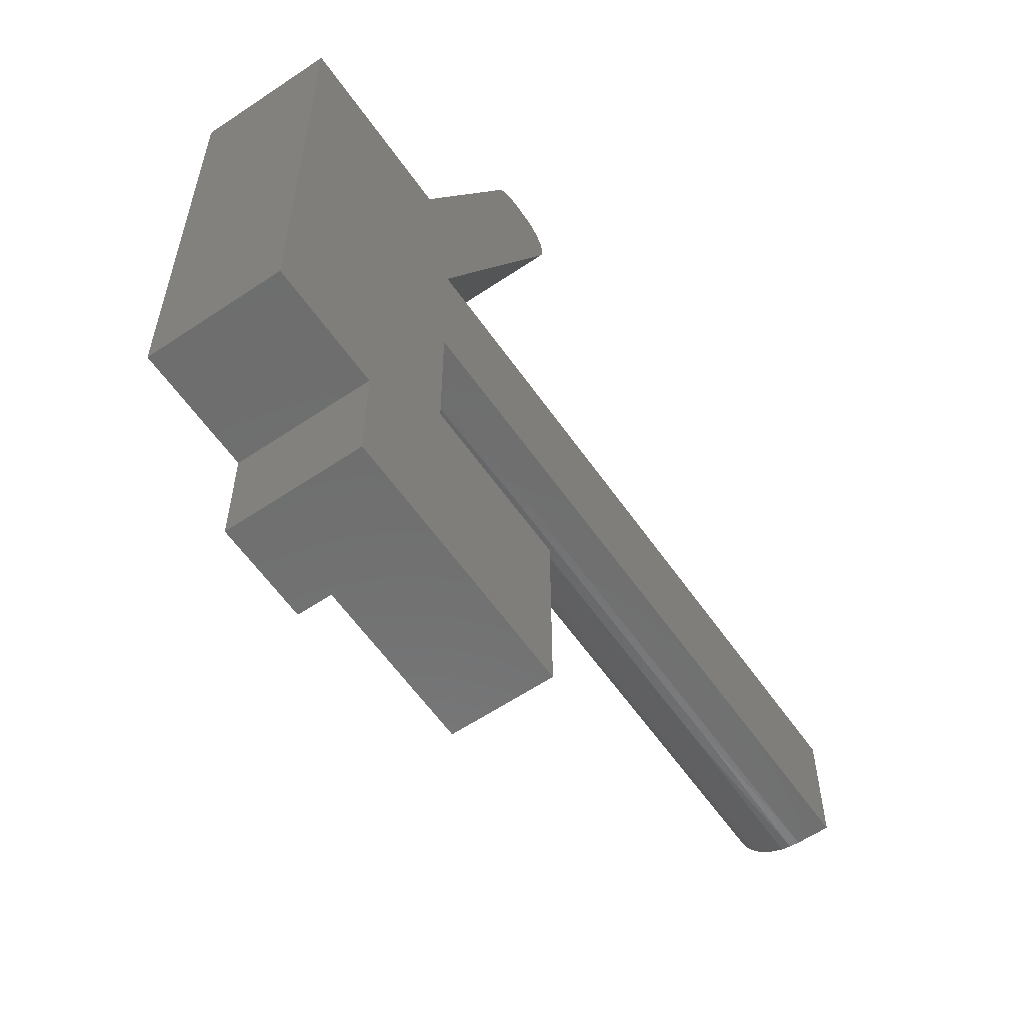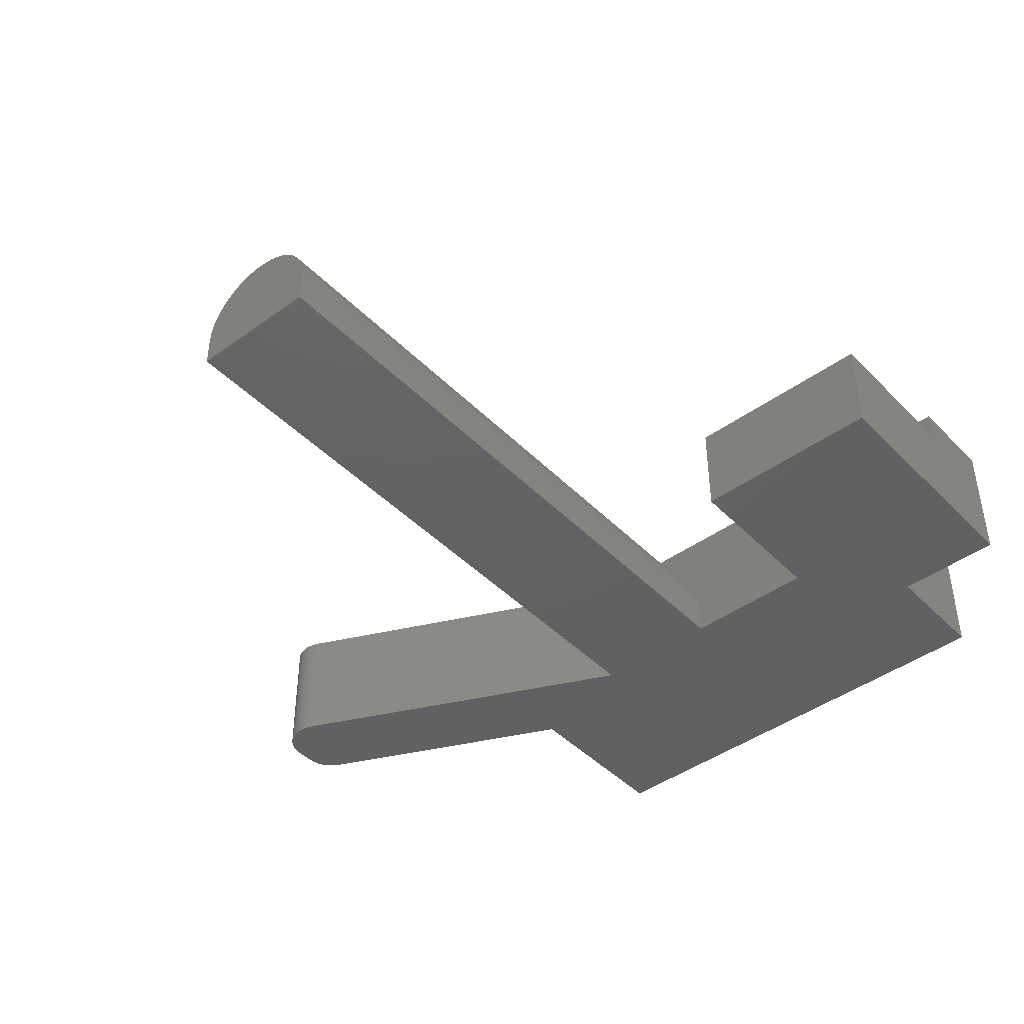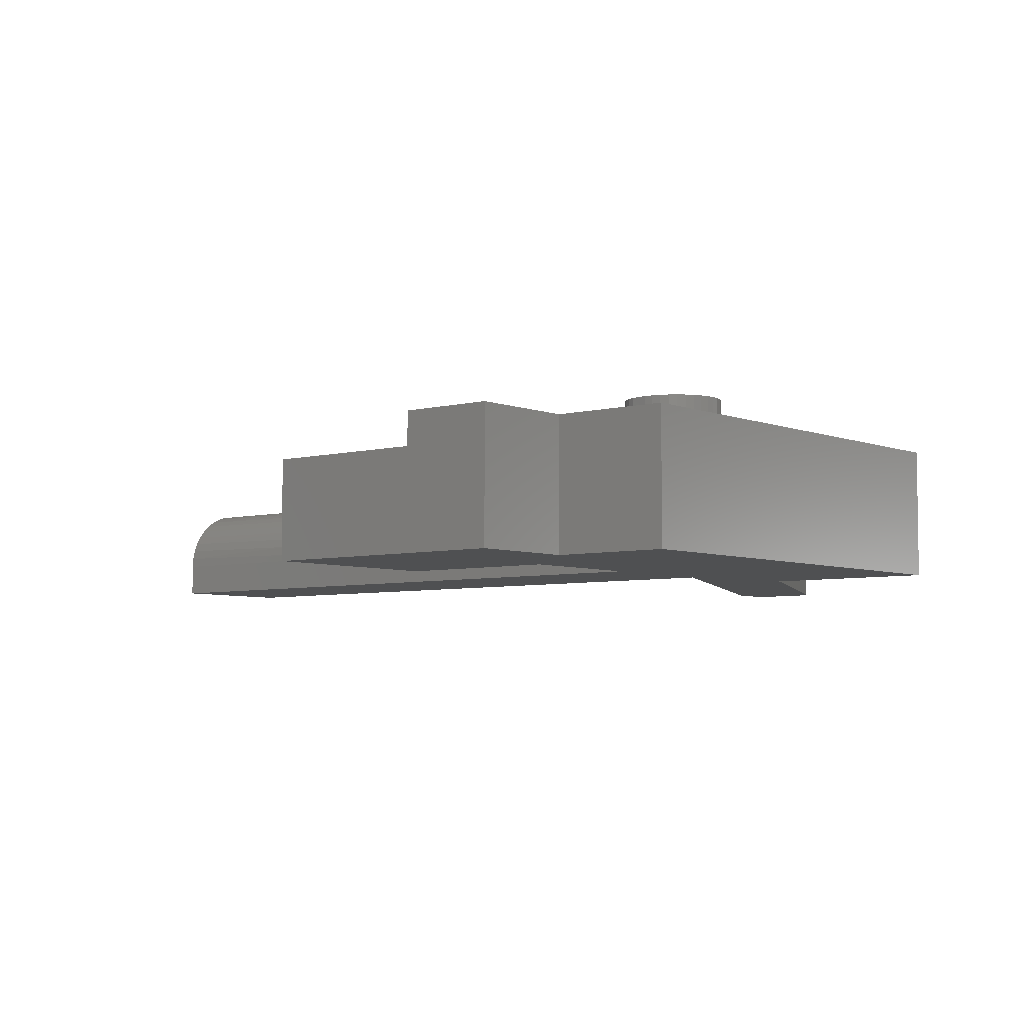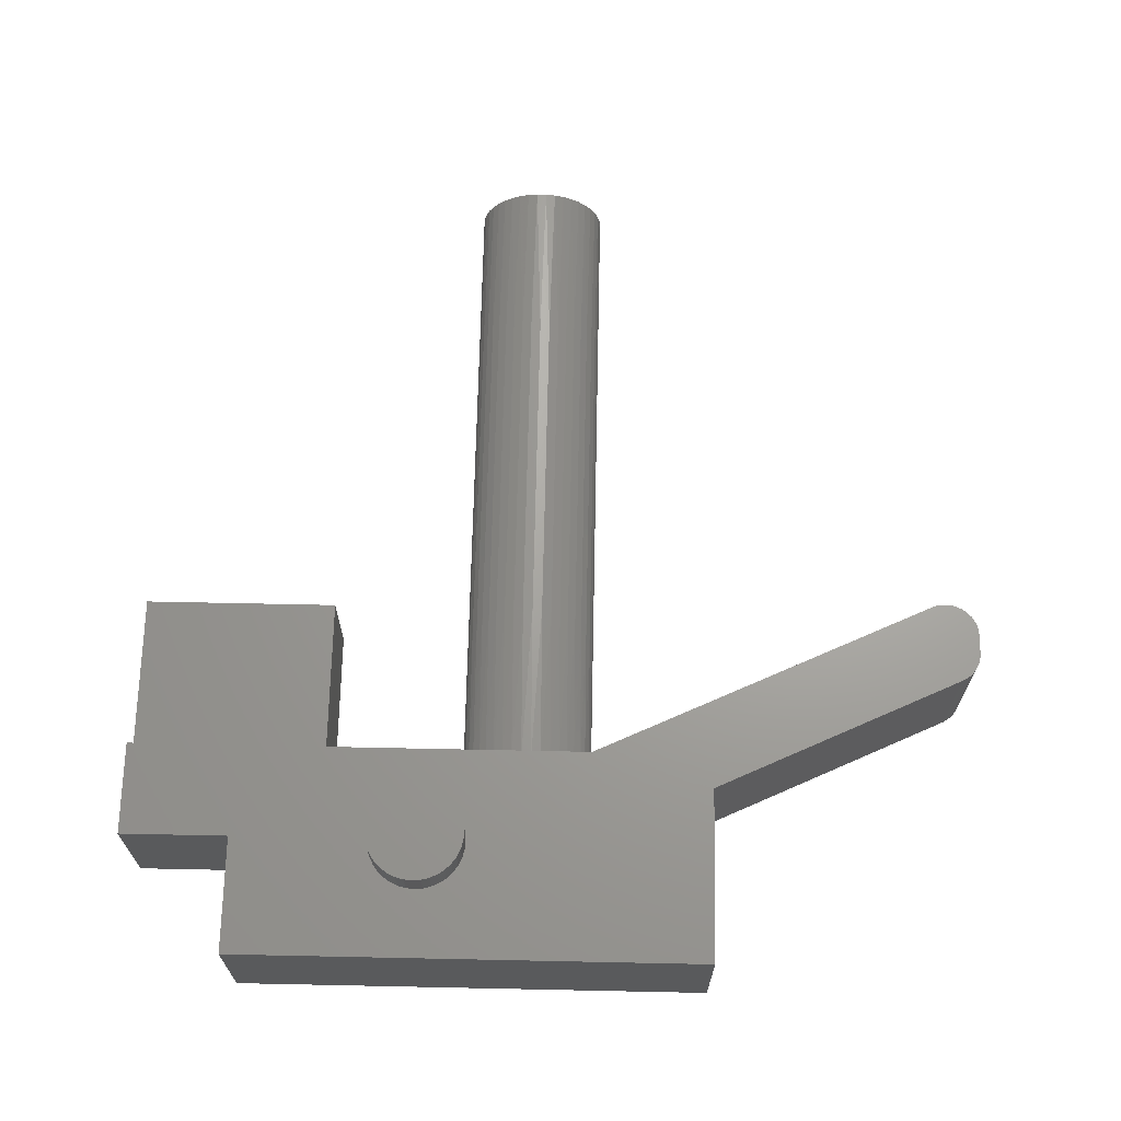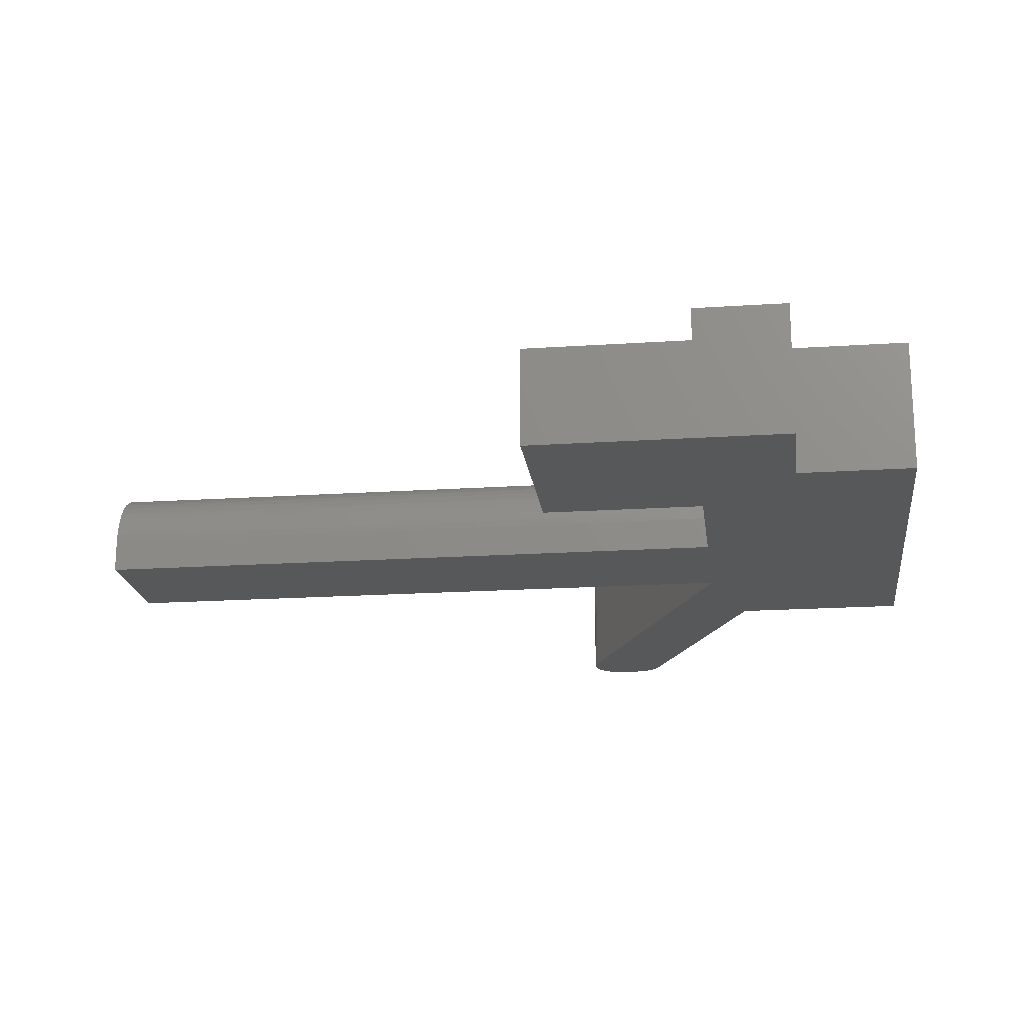
<metadata>
{"format":"stl","ext":"stl","renderer":"f3d","projection":"perspective","resolution":1024,"background":"white","views":[{"elev":-59.5,"azim":124.7,"up":"+Y"},{"elev":-43.6,"azim":-49.6,"up":"+Z"},{"elev":-5.4,"azim":39.4,"up":"+Z"},{"elev":67.5,"azim":91.2,"up":"+Z"},{"elev":-19.0,"azim":7.2,"up":"+Z"}]}
</metadata>
<code>
# stl→obj: 244 verts, 484 faces
v -76.7 82.91 2
v -76.62 82.9 2
v -76.7 82.91 0
v -76.62 82.9 0
v -76.54 82.88 2
v -76.54 82.88 0
v -76.47 82.85 2
v -76.47 82.85 0
v -76.4 82.81 2
v -76.4 82.81 0
v -76.34 82.75 2
v -76.34 82.75 0
v -76.29 82.69 2
v -76.29 82.69 0
v -76.25 82.62 2
v -76.25 82.62 0
v -76.99 82.91 0
v -76.99 82.91 2
v -77.44 82.2 0
v -74.47 78.83 0
v -75 77 0
v -71.82 78.83 0
v -75 75 0
v -71.82 71.63 0
v -73.59 71.63 0
v -73.59 70 0
v -77.48 70 0
v -75 72.95 0
v -77.48 72.95 0
v -85 75 0
v -85 77 0
v -77.47 82.28 0
v -77.48 82.36 0
v -77.48 82.44 0
v -77.47 82.52 0
v -77.45 82.6 0
v -77.41 82.68 0
v -77.36 82.74 0
v -77.3 82.8 0
v -77.23 82.85 0
v -77.15 82.88 0
v -77.07 82.9 0
v -77.44 82.2 2
v -77.47 82.28 2
v -77.48 82.36 2
v -77.48 82.44 2
v -77.47 82.52 2
v -77.45 82.6 2
v -77.41 82.68 2
v -77.36 82.74 2
v -77.3 82.8 2
v -77.23 82.85 2
v -77.15 82.88 2
v -77.07 82.9 2
v -85 75.01 0.649
v -85 76.99 0.649
v -85 75 0.5
v -85 77 0.5
v -85 76.96 0.7948
v -85 75.04 0.7948
v -85 76.9 0.9339
v -85 75.1 0.9339
v -85 76.83 1.063
v -85 75.17 1.063
v -85 76.73 1.18
v -85 75.27 1.18
v -85 76.62 1.282
v -85 75.38 1.282
v -85 76.5 1.366
v -85 75.5 1.366
v -85 76.37 1.431
v -85 75.63 1.431
v -85 76.22 1.475
v -85 75.78 1.475
v -85 76.07 1.497
v -85 75.93 1.497
v -82.5 77 0.5374
v -80 77 0.5374
v -75 77 0.5
v -77.5 77 0.5374
v -75 76.99 0.649
v -77.5 76.98 0.6859
v -75 76.96 0.7948
v -77.5 76.94 0.8303
v -75 76.9 0.9339
v -77.5 76.88 0.9673
v -75 76.83 1.063
v -77.5 76.8 1.094
v -75 76.73 1.18
v -77.5 76.71 1.207
v -75 76.62 1.282
v -77.5 76.59 1.305
v -75 76.5 1.366
v -77.5 76.47 1.384
v -75 76.37 1.431
v -77.5 76.33 1.444
v -75 76.22 1.475
v -77.5 76.19 1.483
v -75 76.07 1.497
v -77.5 76.04 1.499
v -75 75.93 1.497
v -77.5 75.89 1.494
v -75 75.78 1.475
v -77.5 75.74 1.466
v -75 75.63 1.431
v -77.5 75.6 1.417
v -75 75.5 1.366
v -77.5 75.47 1.347
v -75 75.38 1.282
v -77.5 75.35 1.258
v -75 75.27 1.18
v -77.5 75.24 1.152
v -75 75.17 1.063
v -77.5 75.15 1.032
v -75 75.1 0.9339
v -77.5 75.08 0.8999
v -75 75.04 0.7948
v -77.5 75.03 0.7588
v -75 75.01 0.649
v -77.5 75.01 0.612
v -75 75 0.5
v -80 75.01 0.612
v -82.5 75.01 0.612
v -82.5 75.03 0.7588
v -82.5 75.08 0.8999
v -82.5 75.15 1.032
v -82.5 75.24 1.152
v -82.5 75.35 1.258
v -82.5 75.47 1.347
v -82.5 75.6 1.417
v -82.5 75.74 1.466
v -82.5 75.89 1.494
v -82.5 76.04 1.499
v -82.5 76.19 1.483
v -82.5 76.33 1.444
v -82.5 76.47 1.384
v -82.5 76.59 1.305
v -82.5 76.71 1.207
v -82.5 76.8 1.094
v -82.5 76.88 0.9673
v -82.5 76.94 0.8303
v -82.5 76.98 0.6859
v -80 76.98 0.6859
v -80 76.94 0.8303
v -80 76.88 0.9673
v -80 76.8 1.094
v -80 76.71 1.207
v -80 76.59 1.305
v -80 76.47 1.384
v -80 76.33 1.444
v -80 76.19 1.483
v -80 76.04 1.499
v -80 75.89 1.494
v -80 75.74 1.466
v -80 75.6 1.417
v -80 75.47 1.347
v -80 75.35 1.258
v -80 75.24 1.152
v -80 75.15 1.032
v -80 75.08 0.8999
v -80 75.03 0.7588
v -77.48 72.95 1.5
v -77.48 70 1.5
v -75 72.95 1.5
v -75 70 1.5
v -74.29 74.55 2.5
v -74.29 74.55 2
v -74.3 74.43 2.5
v -74.3 74.43 2
v -74.29 74.3 2.5
v -74.29 74.3 2
v -74.26 74.18 2.5
v -74.26 74.18 2
v -74.21 74.06 2.5
v -74.21 74.06 2
v -74.13 73.96 2.5
v -74.13 73.96 2
v -74.04 73.87 2.5
v -74.04 73.87 2
v -73.94 73.79 2.5
v -73.94 73.79 2
v -73.82 73.74 2.5
v -73.82 73.74 2
v -73.7 73.71 2.5
v -73.7 73.71 2
v -73.57 73.7 2.5
v -73.57 73.7 2
v -73.45 73.71 2.5
v -73.45 73.71 2
v -73.32 73.74 2.5
v -73.32 73.74 2
v -73.21 73.79 2.5
v -73.21 73.79 2
v -73.11 73.87 2.5
v -73.11 73.87 2
v -73.02 73.96 2.5
v -73.02 73.96 2
v -72.94 74.06 2.5
v -72.94 74.06 2
v -72.89 74.18 2.5
v -72.89 74.18 2
v -72.86 74.3 2.5
v -72.86 74.3 2
v -72.85 74.43 2.5
v -72.85 74.43 2
v -72.86 74.55 2.5
v -72.86 74.55 2
v -72.89 74.68 2.5
v -72.89 74.68 2
v -72.94 74.79 2.5
v -72.94 74.79 2
v -73.02 74.89 2.5
v -73.02 74.89 2
v -73.11 74.98 2.5
v -73.11 74.98 2
v -73.21 75.06 2.5
v -73.21 75.06 2
v -73.32 75.11 2.5
v -73.32 75.11 2
v -73.45 75.14 2.5
v -73.45 75.14 2
v -73.57 75.15 2.5
v -73.57 75.15 2
v -73.7 75.14 2.5
v -73.7 75.14 2
v -73.82 75.11 2.5
v -73.82 75.11 2
v -73.94 75.06 2.5
v -73.94 75.06 2
v -74.04 74.98 2.5
v -74.04 74.98 2
v -74.13 74.89 2.5
v -74.13 74.89 2
v -74.21 74.79 2.5
v -74.21 74.79 2
v -74.26 74.68 2.5
v -74.26 74.68 2
v -75 77 2
v -75 70 2
v -74.47 78.83 2
v -71.82 78.83 2
v -71.82 71.63 2
v -73.59 71.63 2
v -73.59 70 2
f 1 2 3
f 3 2 4
f 4 2 5
f 4 5 6
f 6 5 7
f 6 7 8
f 8 7 9
f 8 9 10
f 10 9 11
f 10 11 12
f 12 11 13
f 12 13 14
f 14 13 15
f 14 15 16
f 3 17 1
f 1 17 18
f 4 6 3
f 3 6 8
f 3 8 10
f 10 12 3
f 3 12 14
f 3 14 16
f 3 16 19
f 19 16 20
f 19 20 21
f 21 20 22
f 21 22 23
f 23 22 24
f 23 24 25
f 26 27 25
f 25 27 28
f 25 28 23
f 27 29 28
f 23 30 21
f 21 30 31
f 3 19 17
f 17 19 32
f 17 32 33
f 33 34 17
f 17 34 35
f 17 35 36
f 36 37 17
f 17 37 38
f 17 38 39
f 39 40 17
f 17 40 41
f 17 41 42
f 43 44 19
f 19 44 32
f 32 44 45
f 32 45 33
f 33 45 46
f 33 46 34
f 34 46 47
f 34 47 35
f 35 47 48
f 35 48 36
f 36 48 37
f 37 48 49
f 37 49 38
f 38 49 50
f 38 50 51
f 38 51 39
f 39 51 52
f 39 52 40
f 40 52 53
f 40 53 41
f 41 53 54
f 41 54 42
f 42 54 18
f 42 18 17
f 55 56 57
f 57 56 58
f 57 58 30
f 30 58 31
f 56 55 59
f 59 55 60
f 59 60 61
f 61 60 62
f 61 62 63
f 63 62 64
f 63 64 65
f 65 64 66
f 65 66 67
f 67 66 68
f 67 68 69
f 69 68 70
f 69 70 71
f 71 70 72
f 71 72 73
f 73 72 74
f 73 74 75
f 75 74 76
f 56 77 58
f 58 77 78
f 58 78 79
f 79 78 80
f 79 80 81
f 81 80 82
f 81 82 83
f 83 82 84
f 83 84 85
f 85 84 86
f 85 86 87
f 87 86 88
f 87 88 89
f 89 88 90
f 89 90 91
f 91 90 92
f 91 92 93
f 93 92 94
f 93 94 95
f 95 94 96
f 95 96 97
f 97 96 98
f 97 98 99
f 99 98 100
f 99 100 101
f 101 100 102
f 101 102 103
f 103 102 104
f 103 104 105
f 105 104 106
f 105 106 107
f 107 106 108
f 107 108 109
f 109 108 110
f 109 110 111
f 111 110 112
f 111 112 113
f 113 112 114
f 113 114 115
f 115 114 116
f 115 116 117
f 117 116 118
f 117 118 119
f 119 118 120
f 119 120 121
f 121 120 122
f 121 122 57
f 57 122 123
f 57 123 55
f 55 123 124
f 55 124 60
f 60 124 125
f 60 125 62
f 62 125 126
f 62 126 64
f 64 126 127
f 64 127 66
f 66 127 128
f 66 128 68
f 68 128 129
f 68 129 70
f 70 129 130
f 70 130 72
f 72 130 131
f 72 131 74
f 74 131 132
f 74 132 76
f 76 132 133
f 76 133 75
f 75 133 134
f 75 134 73
f 73 134 135
f 73 135 71
f 71 135 136
f 71 136 69
f 69 136 137
f 69 137 67
f 67 137 138
f 67 138 65
f 65 138 139
f 65 139 63
f 63 139 140
f 63 140 61
f 61 140 141
f 61 141 59
f 59 141 142
f 59 142 56
f 56 142 77
f 82 80 78
f 78 77 143
f 143 77 142
f 143 142 144
f 144 142 141
f 144 141 145
f 145 141 140
f 145 140 146
f 146 140 139
f 146 139 147
f 147 139 138
f 147 138 148
f 148 138 137
f 148 137 149
f 149 137 136
f 149 136 150
f 150 136 135
f 150 135 151
f 151 135 134
f 151 134 152
f 152 134 133
f 152 133 153
f 153 133 132
f 153 132 154
f 154 132 131
f 154 131 155
f 155 131 130
f 155 130 156
f 156 130 129
f 156 129 157
f 157 129 128
f 157 128 158
f 158 128 127
f 158 127 159
f 159 127 126
f 159 126 160
f 160 126 125
f 160 125 161
f 161 125 124
f 161 124 122
f 122 124 123
f 84 82 143
f 143 82 78
f 84 143 144
f 86 84 144
f 86 144 145
f 88 86 145
f 88 145 146
f 90 88 146
f 90 146 147
f 92 90 147
f 92 147 148
f 94 92 148
f 94 148 149
f 96 94 149
f 96 149 150
f 98 96 150
f 98 150 151
f 100 98 151
f 100 151 152
f 102 100 152
f 102 152 153
f 104 102 153
f 104 153 154
f 106 104 154
f 106 154 155
f 108 106 155
f 108 155 156
f 110 108 156
f 110 156 157
f 112 110 157
f 112 157 158
f 114 112 158
f 114 158 159
f 116 114 159
f 116 159 160
f 118 116 160
f 118 160 161
f 120 118 161
f 120 161 122
f 121 57 23
f 23 57 30
f 58 79 31
f 31 79 21
f 29 27 162
f 162 27 163
f 28 29 164
f 164 29 162
f 163 165 162
f 162 165 164
f 166 167 168
f 168 167 169
f 168 169 170
f 170 169 171
f 170 171 172
f 172 171 173
f 172 173 174
f 174 173 175
f 174 175 176
f 176 175 177
f 176 177 178
f 178 177 179
f 178 179 180
f 180 179 181
f 180 181 182
f 182 181 183
f 182 183 184
f 184 183 185
f 184 185 186
f 186 185 187
f 186 187 188
f 188 187 189
f 188 189 190
f 190 189 191
f 190 191 192
f 192 191 193
f 192 193 194
f 194 193 195
f 194 195 196
f 196 195 197
f 196 197 198
f 198 197 199
f 198 199 200
f 200 199 201
f 200 201 202
f 202 201 203
f 202 203 204
f 204 203 205
f 204 205 206
f 206 205 207
f 206 207 208
f 208 207 209
f 208 209 210
f 210 209 211
f 210 211 212
f 212 211 213
f 212 213 214
f 214 213 215
f 214 215 216
f 216 215 217
f 216 217 218
f 218 217 219
f 218 219 220
f 220 219 221
f 220 221 222
f 222 221 223
f 222 223 224
f 224 223 225
f 224 225 226
f 226 225 227
f 226 227 228
f 228 227 229
f 228 229 230
f 230 229 231
f 230 231 232
f 232 231 233
f 232 233 234
f 234 233 235
f 234 235 236
f 236 235 237
f 236 237 166
f 166 237 167
f 170 202 168
f 168 202 204
f 168 204 166
f 166 204 206
f 166 206 236
f 236 206 208
f 236 208 234
f 234 208 210
f 234 210 232
f 232 210 212
f 232 212 230
f 230 212 214
f 230 214 228
f 228 214 216
f 228 216 226
f 226 216 218
f 226 218 224
f 224 218 220
f 224 220 222
f 202 170 200
f 200 170 172
f 200 172 198
f 198 172 174
f 198 174 196
f 196 174 176
f 196 176 194
f 194 176 178
f 194 178 192
f 192 178 180
f 192 180 190
f 190 180 182
f 190 182 188
f 188 182 184
f 188 184 186
f 23 28 121
f 121 28 119
f 119 28 164
f 119 164 117
f 117 164 115
f 115 164 113
f 113 164 111
f 111 164 109
f 109 164 107
f 107 164 105
f 105 164 103
f 103 164 238
f 103 238 101
f 101 238 99
f 99 238 97
f 97 238 95
f 95 238 93
f 93 238 91
f 91 238 89
f 89 238 87
f 87 238 85
f 85 238 83
f 83 238 81
f 81 238 79
f 165 239 164
f 164 239 238
f 238 43 79
f 79 43 19
f 79 19 21
f 15 240 16
f 16 240 20
f 22 20 241
f 241 20 240
f 24 22 242
f 242 22 241
f 25 24 243
f 243 24 242
f 26 25 244
f 244 25 243
f 163 27 165
f 165 27 26
f 165 26 244
f 244 239 165
f 13 11 15
f 15 11 9
f 15 9 7
f 7 5 15
f 15 5 2
f 15 2 1
f 15 1 43
f 43 1 18
f 43 18 54
f 54 53 43
f 43 53 52
f 43 52 51
f 51 50 43
f 43 50 49
f 43 49 48
f 43 48 44
f 44 48 47
f 44 47 45
f 45 47 46
f 43 238 15
f 15 238 240
f 240 238 229
f 240 229 227
f 239 169 238
f 238 169 167
f 238 167 237
f 244 243 239
f 239 243 177
f 239 177 175
f 242 195 243
f 243 195 193
f 243 193 191
f 241 205 242
f 242 205 203
f 242 203 201
f 240 219 241
f 241 219 217
f 241 217 215
f 237 235 238
f 238 235 233
f 238 233 231
f 231 229 238
f 227 225 240
f 240 225 223
f 240 223 221
f 221 219 240
f 215 213 241
f 241 213 211
f 241 211 209
f 209 207 241
f 241 207 205
f 201 199 242
f 242 199 197
f 242 197 195
f 191 189 243
f 243 189 187
f 243 187 185
f 185 183 243
f 243 183 181
f 243 181 179
f 179 177 243
f 175 173 239
f 239 173 171
f 239 171 169

</code>
